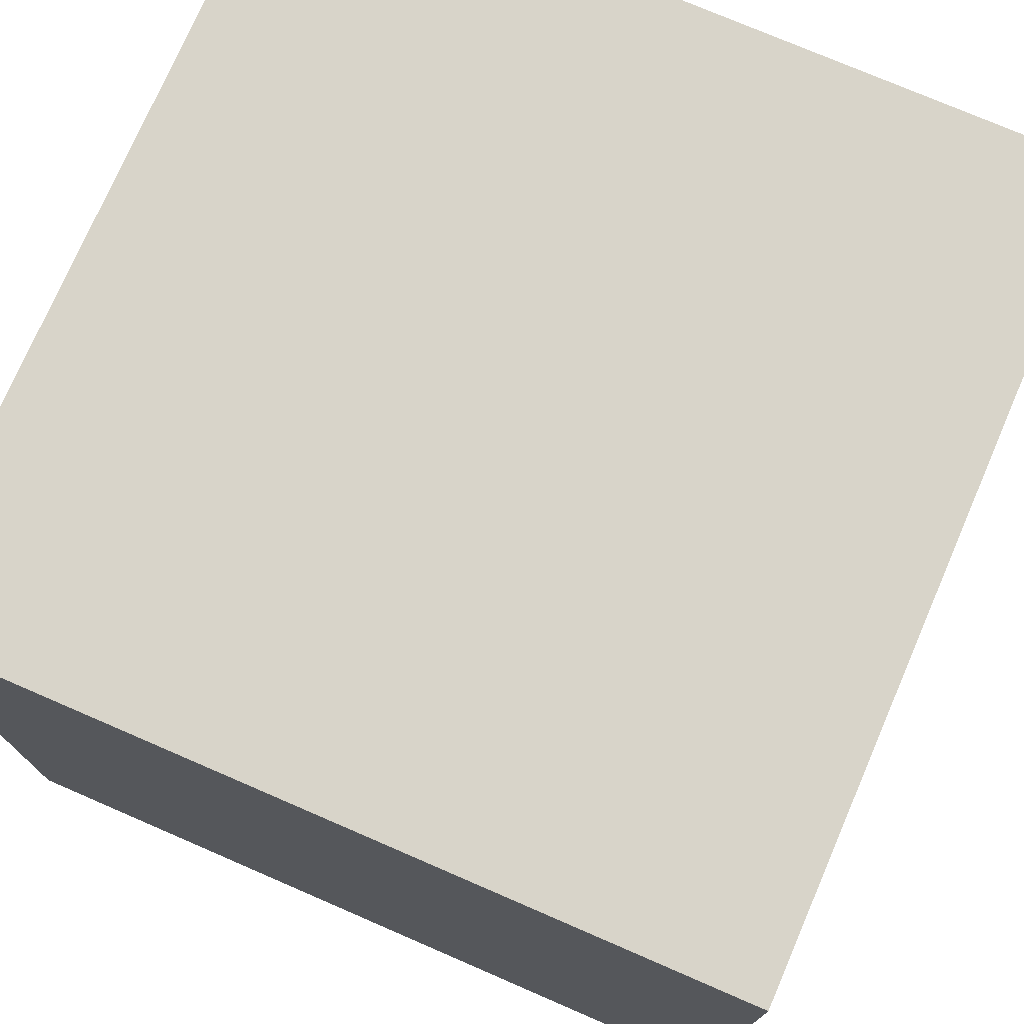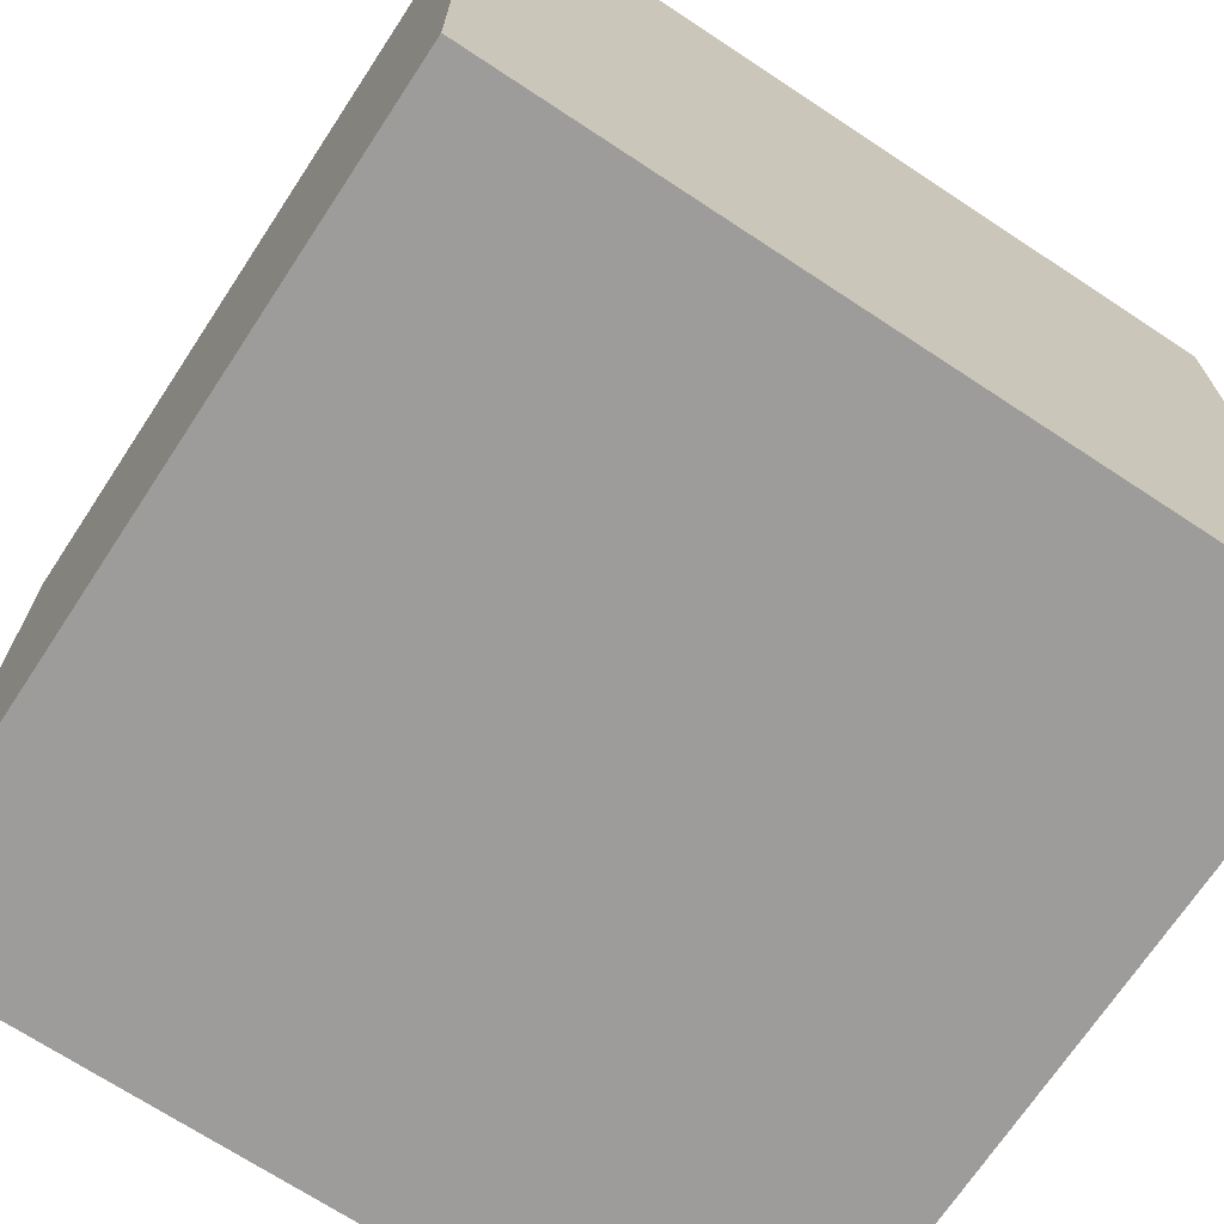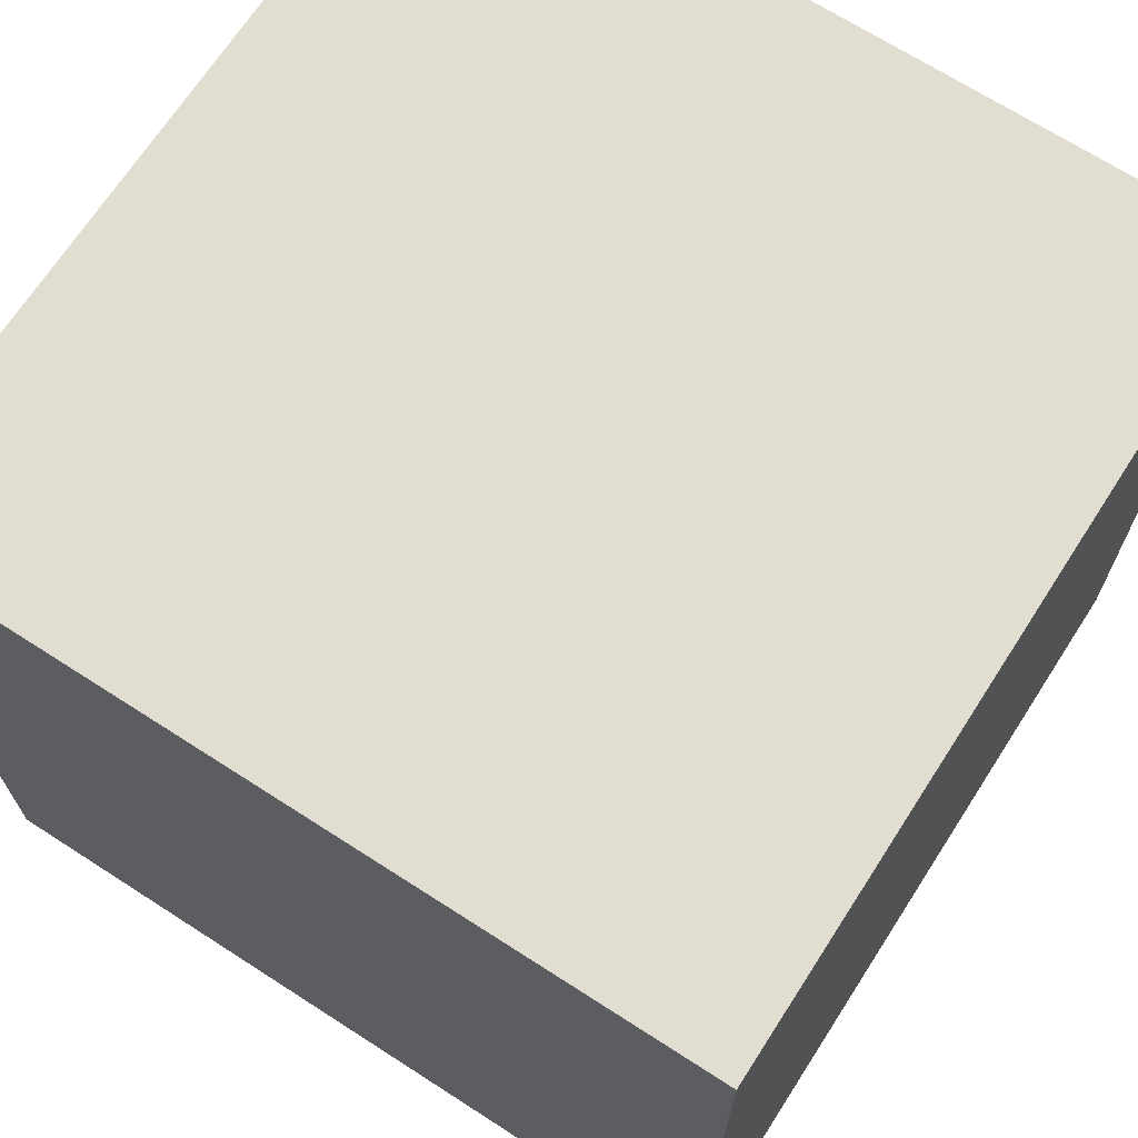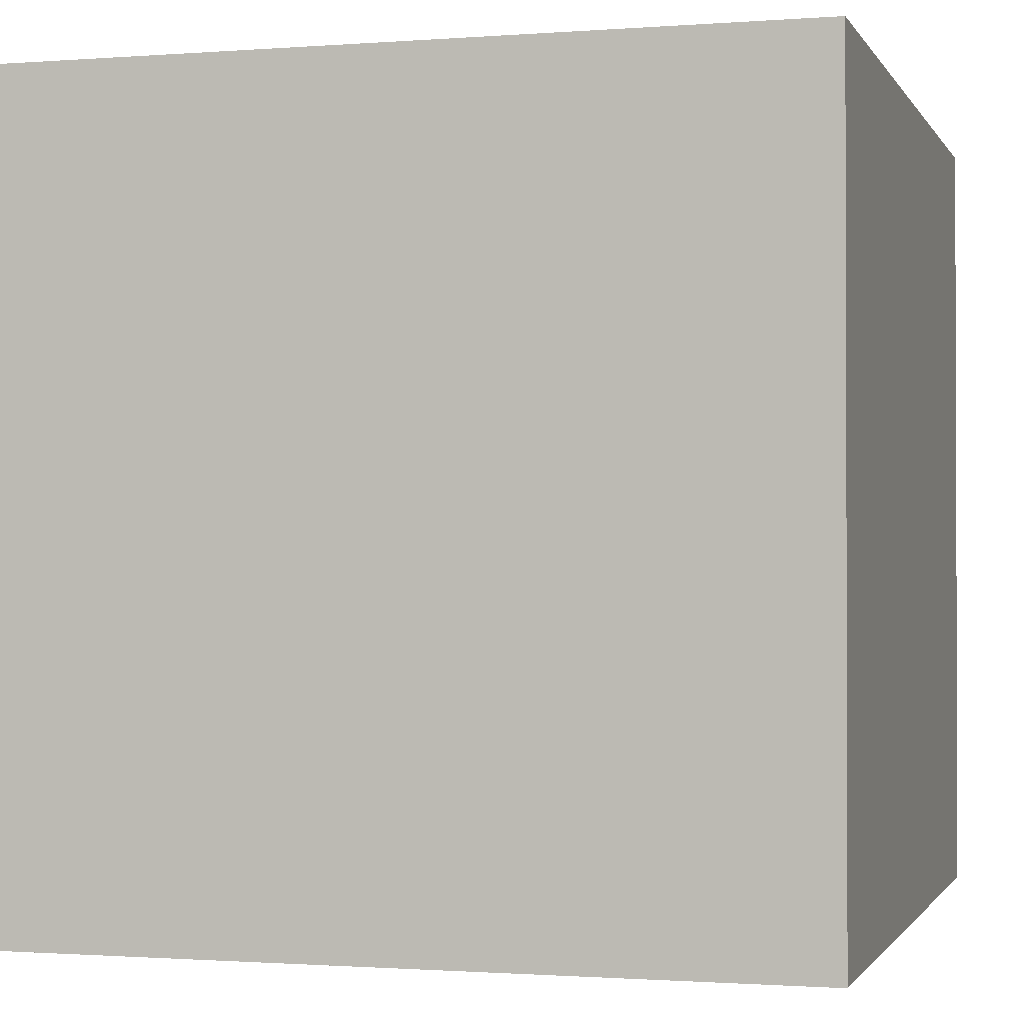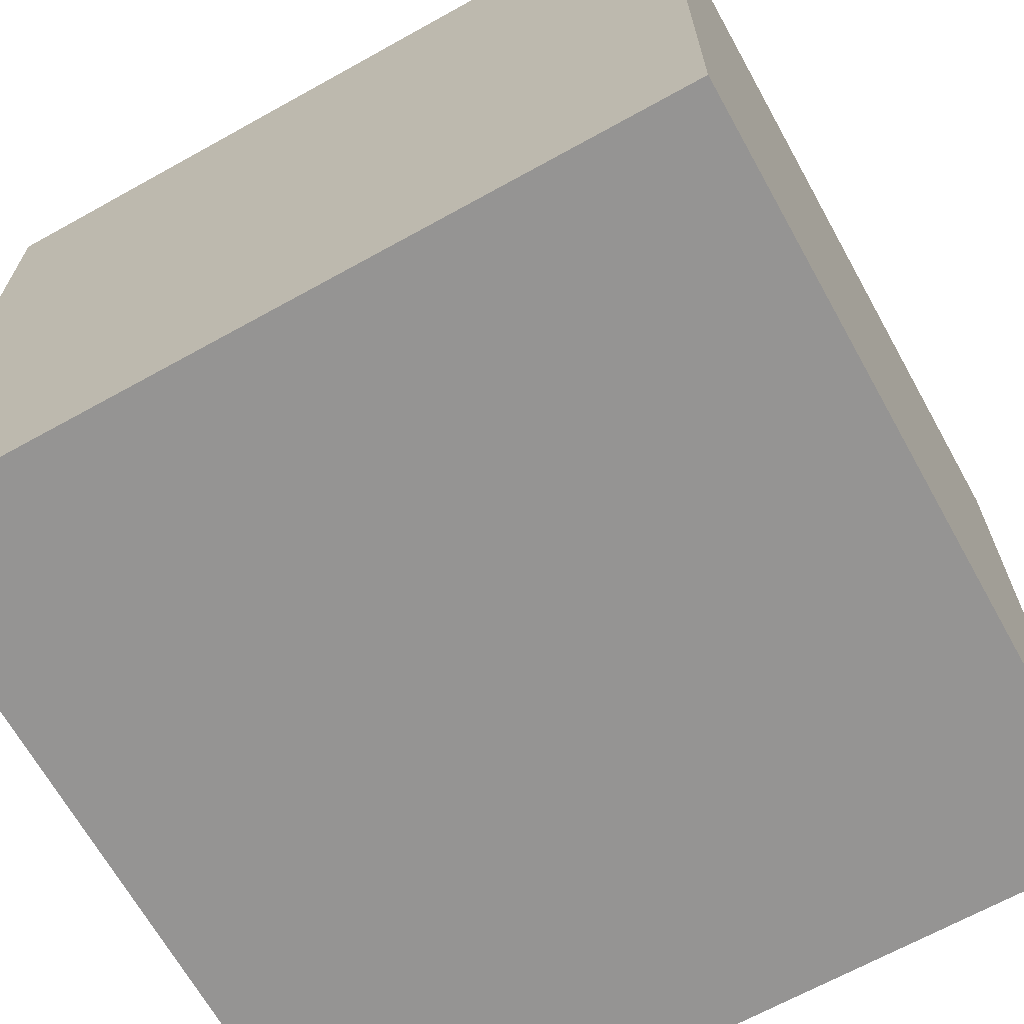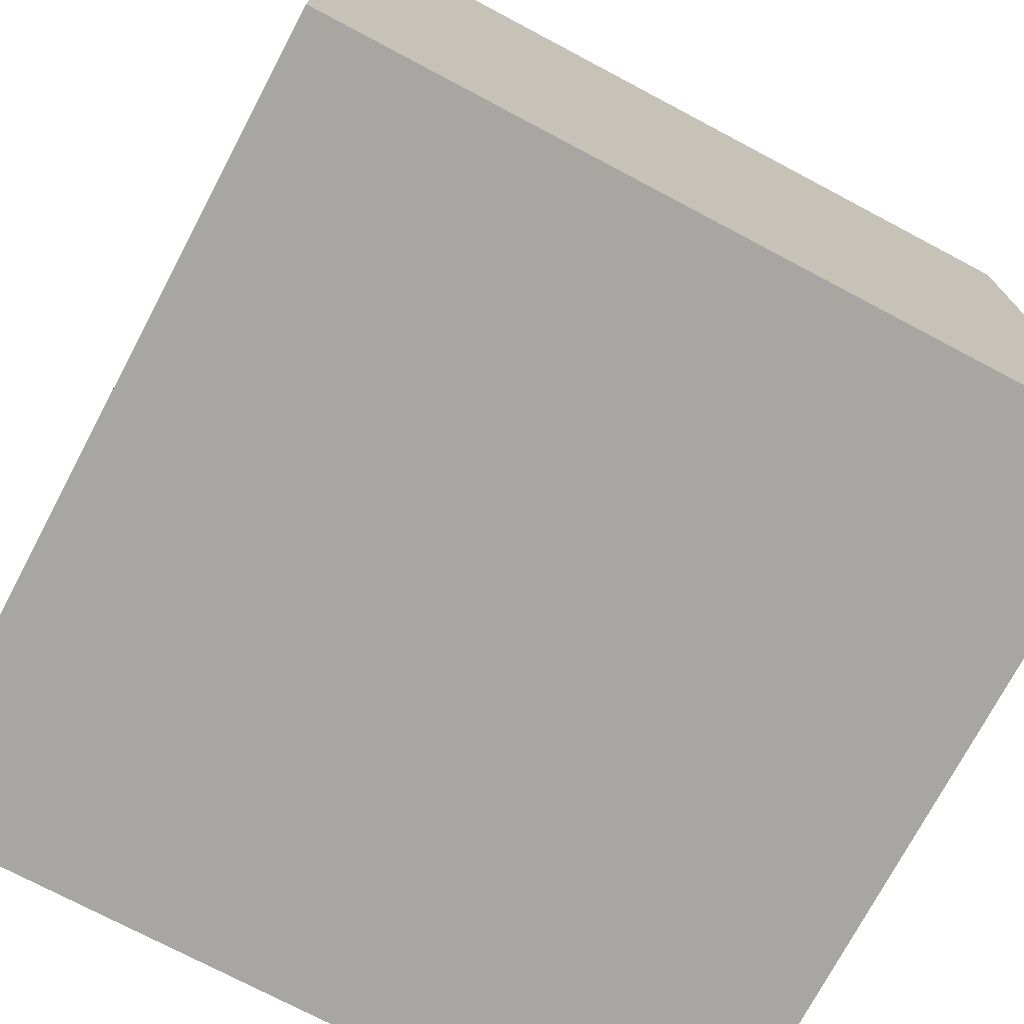
<metadata>
{"format":"obj","ext":"obj","renderer":"f3d","projection":"perspective","resolution":1024,"background":"white","views":[{"elev":75.1,"azim":-156.6,"up":"+Y"},{"elev":-70.2,"azim":-123.4,"up":"+Z"},{"elev":68.9,"azim":122.8,"up":"+Y"},{"elev":-1.1,"azim":15.9,"up":"+Y"},{"elev":-67.1,"azim":-150.9,"up":"+Y"},{"elev":-74.1,"azim":152.1,"up":"+Z"}]}
</metadata>
<code>
v 0 0 1
v 0 0 0
v 1 0 0
v 1 0 1
v 0 1 0
v 0 1 1
v 1 1 1
v 1 1 0
f 1 2 3 4
f 5 6 7 8
f 8 3 2 5
f 6 1 4 7
f 5 2 1 6
f 7 4 3 8

</code>
